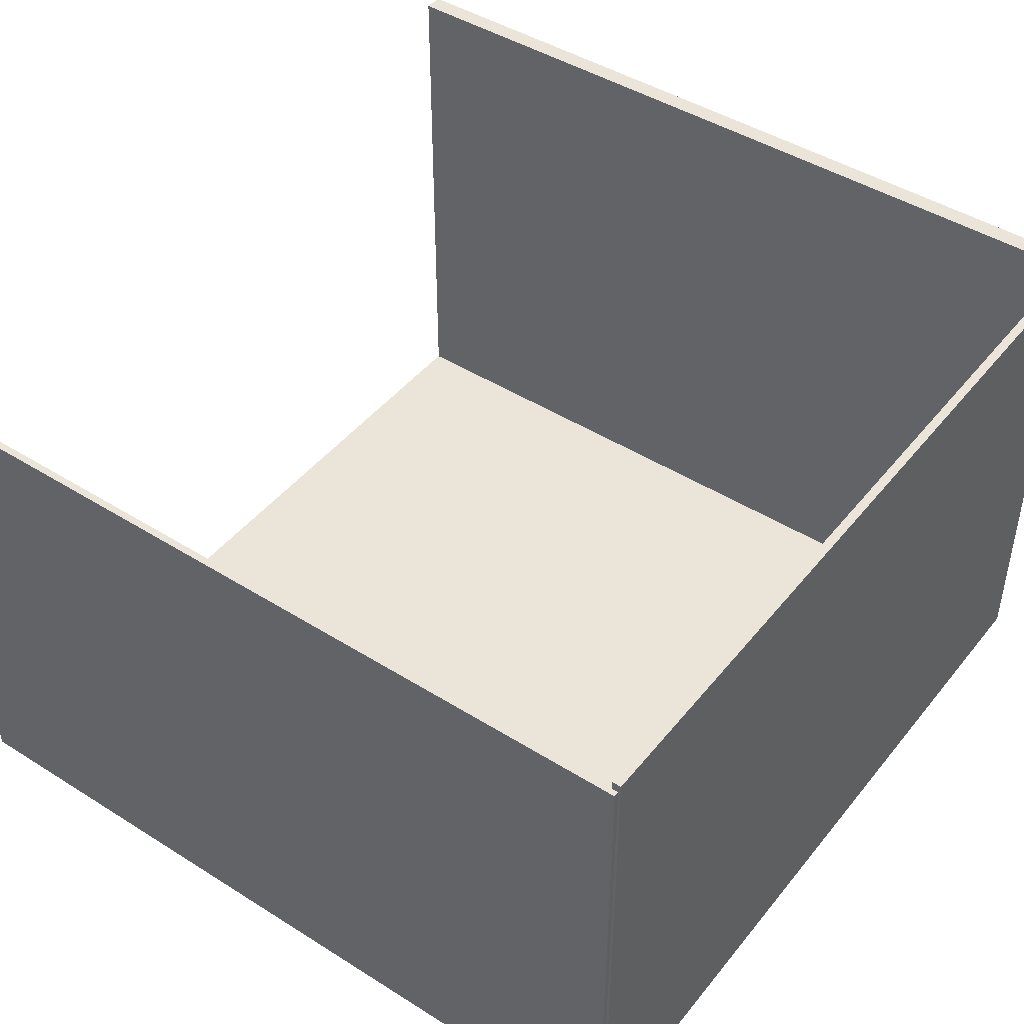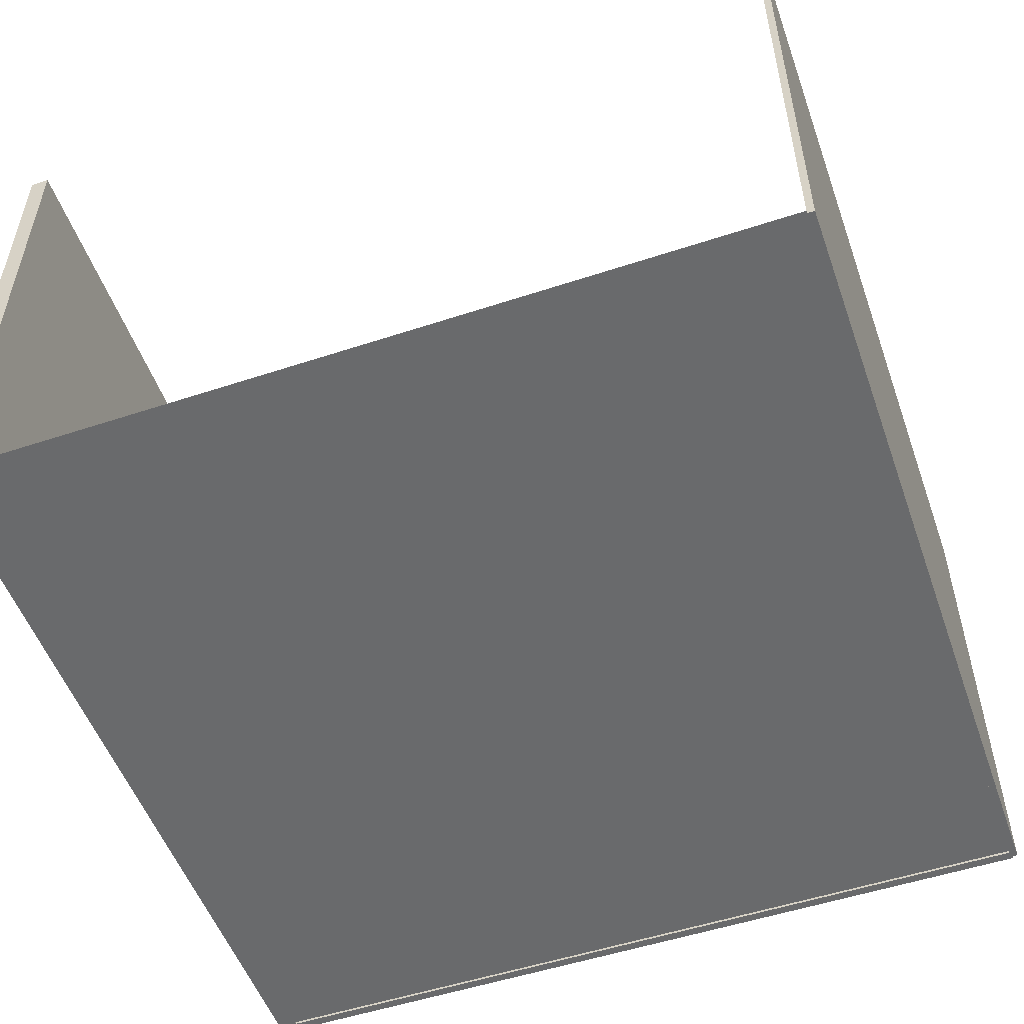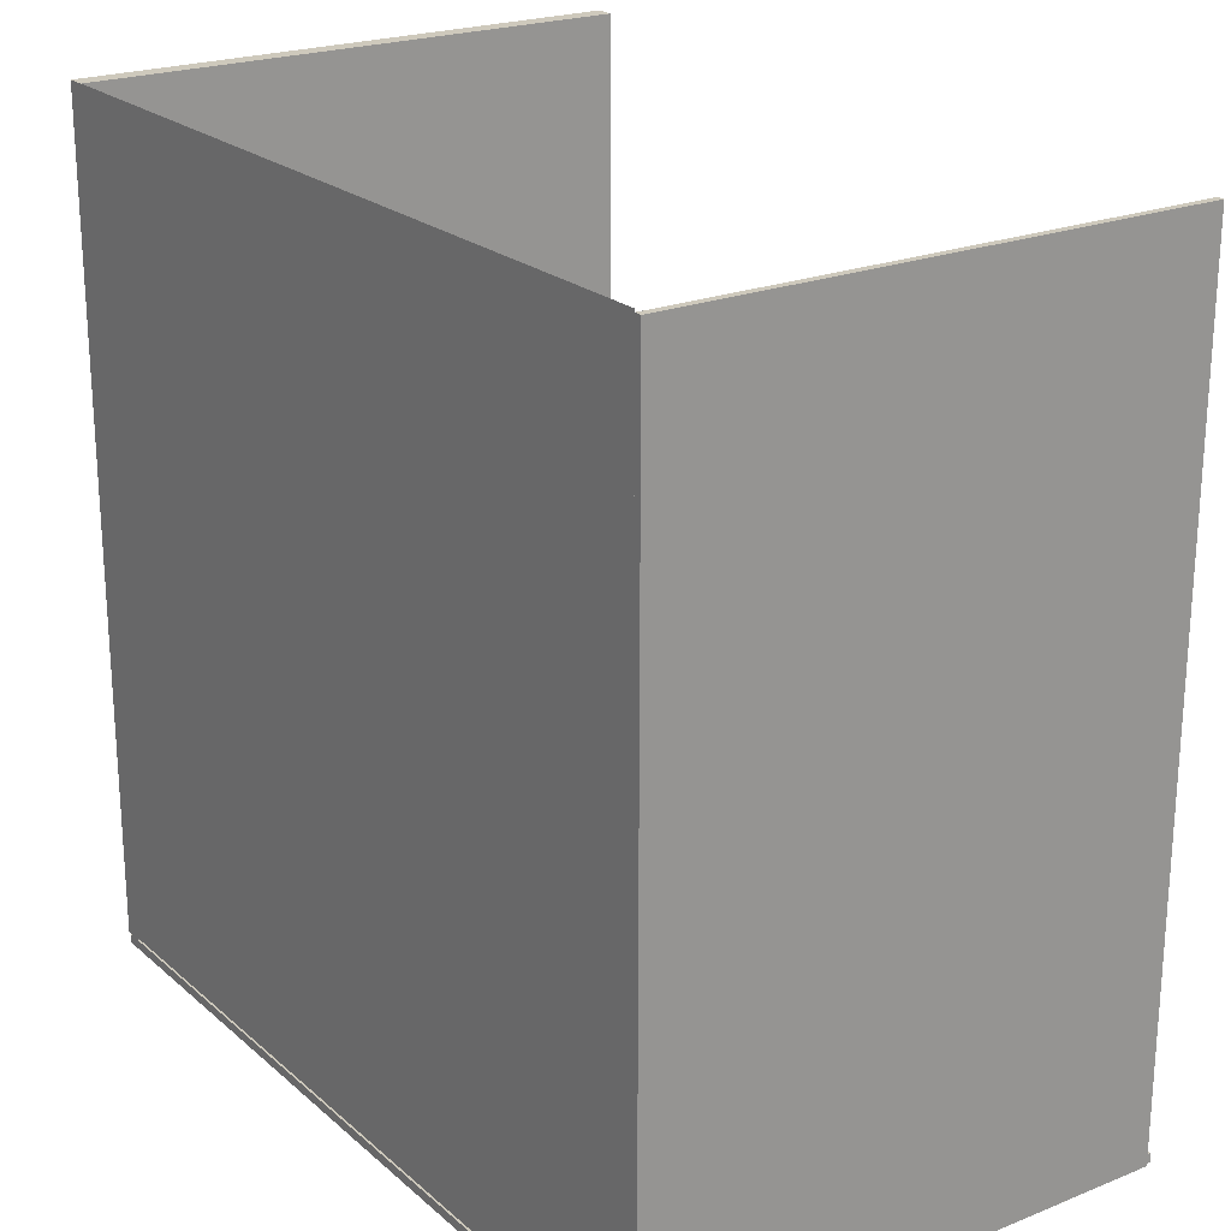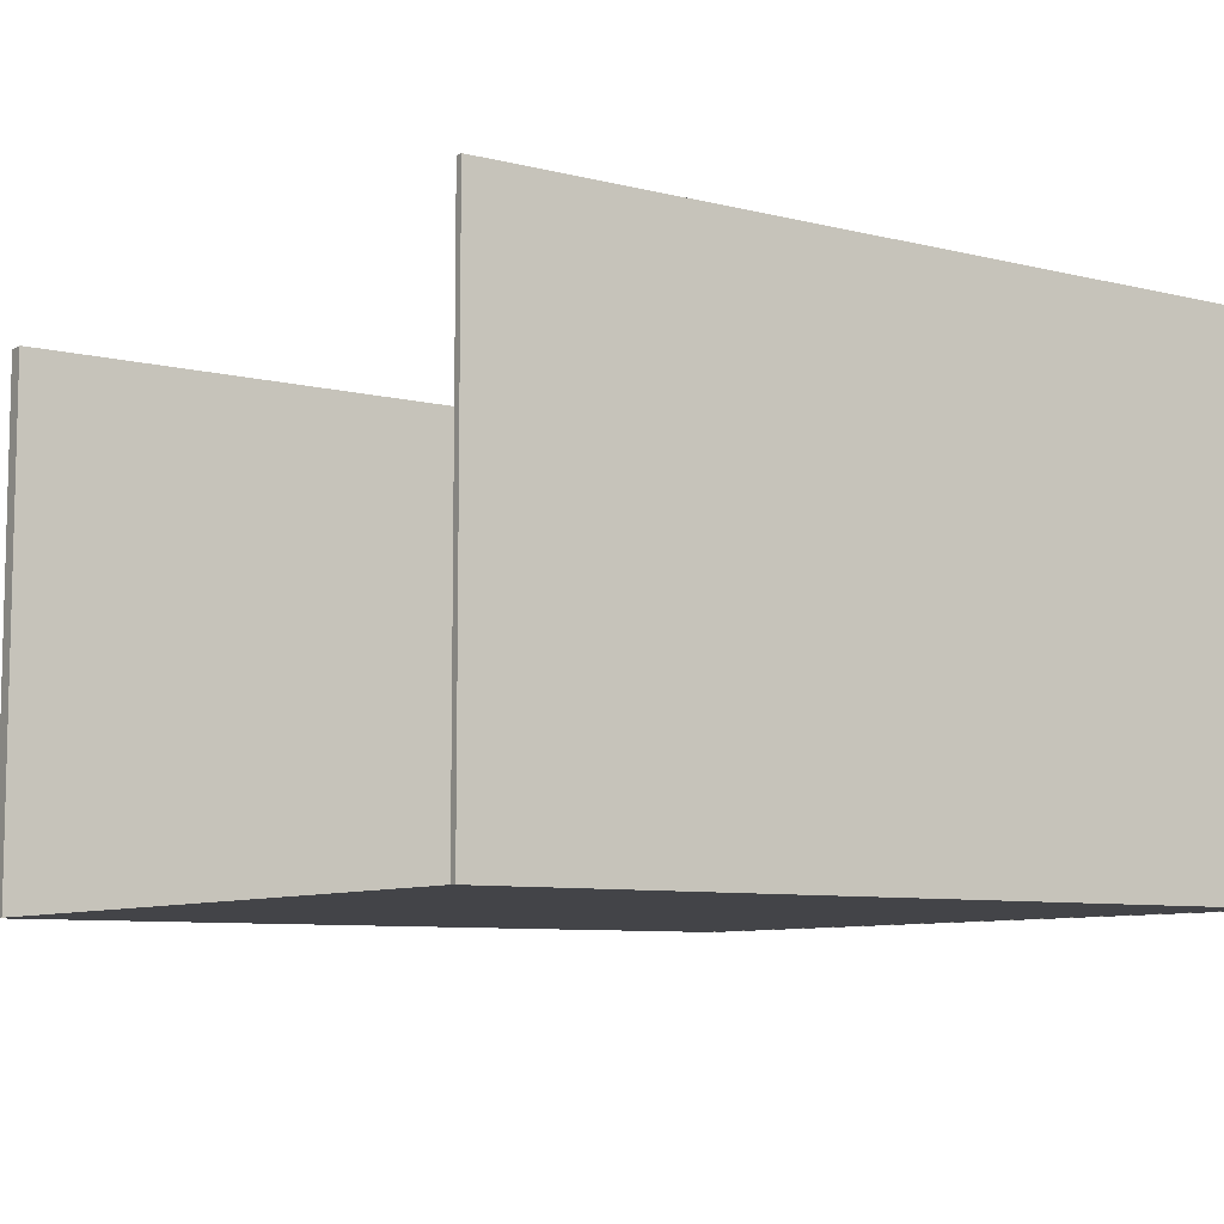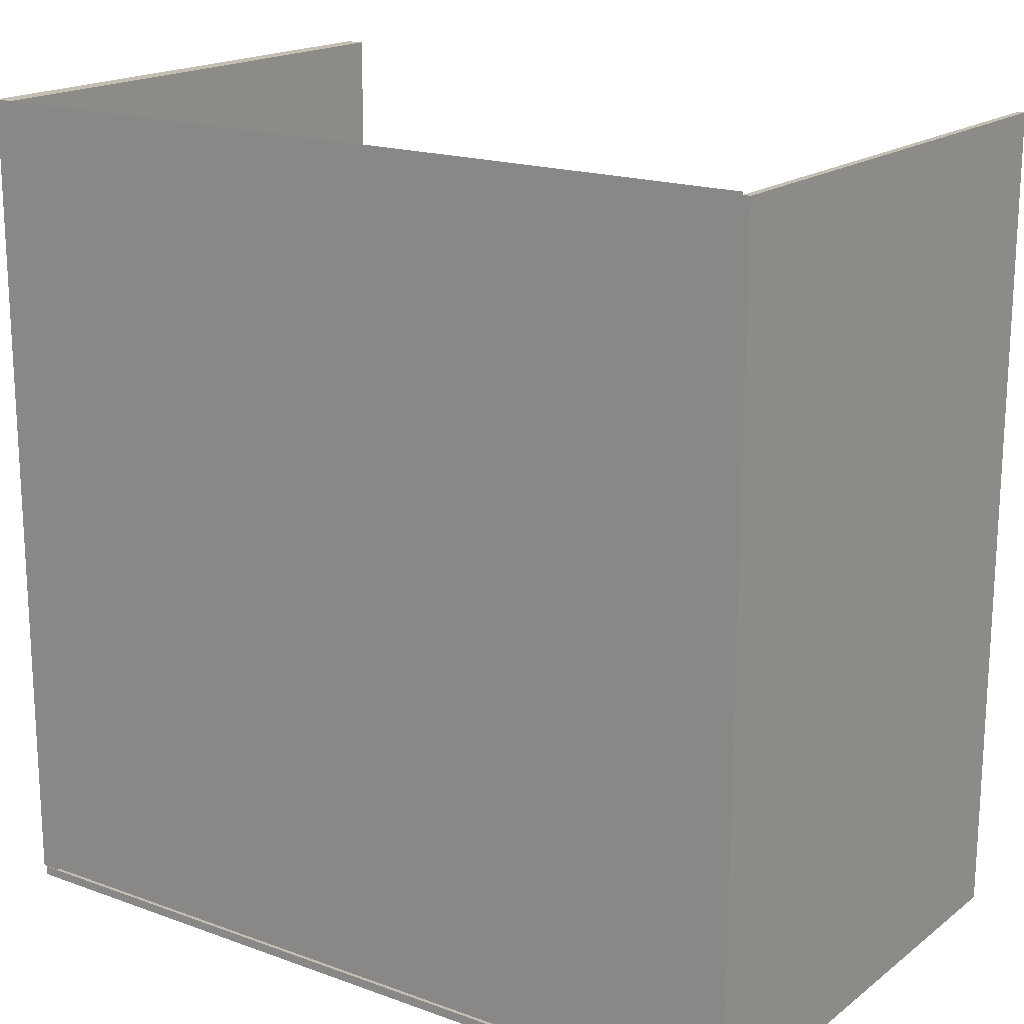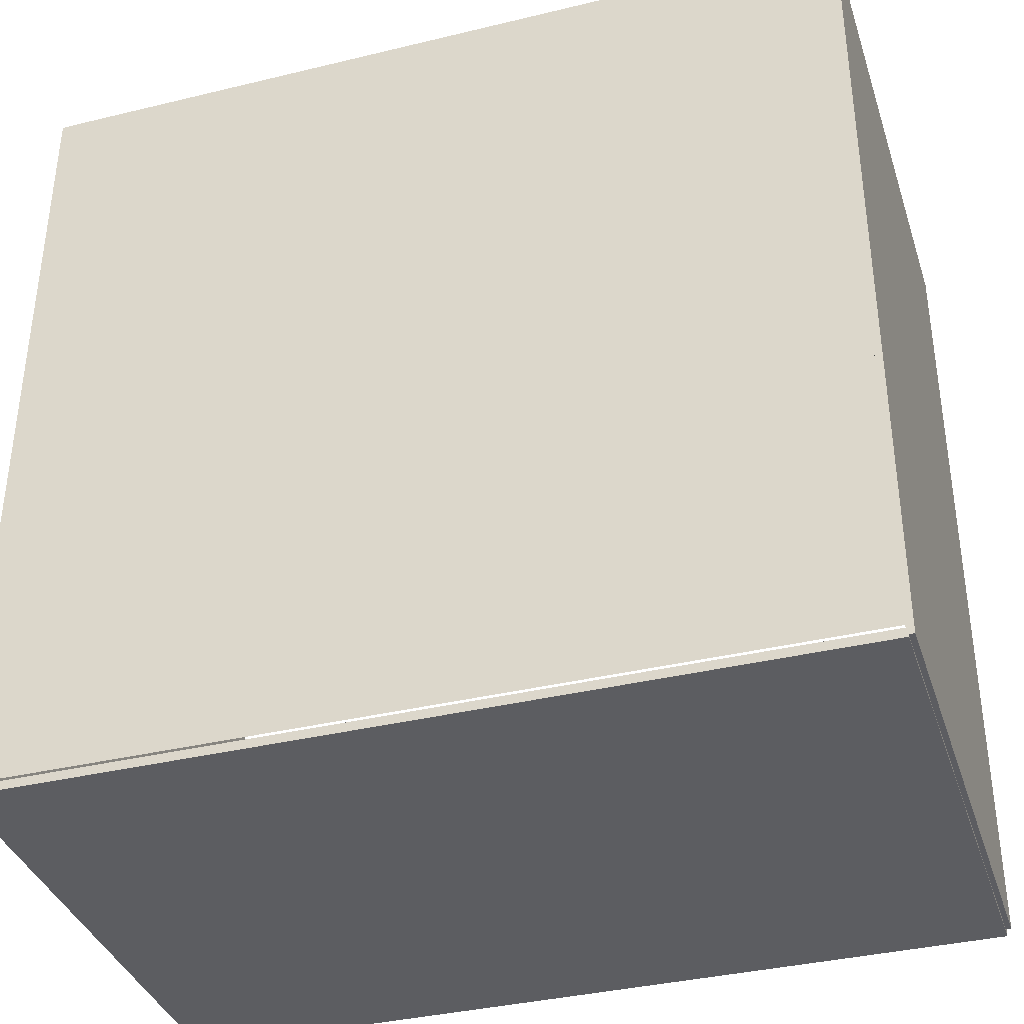
<metadata>
{"format":"obj","ext":"obj","renderer":"f3d","projection":"perspective","resolution":1024,"background":"white","views":[{"elev":45.0,"azim":126.2,"up":"+Y"},{"elev":-52.9,"azim":19.6,"up":"+Y"},{"elev":22.2,"azim":55.2,"up":"+Z"},{"elev":-8.2,"azim":56.2,"up":"+Y"},{"elev":17.9,"azim":35.1,"up":"+Z"},{"elev":-37.2,"azim":17.4,"up":"+Z"}]}
</metadata>
<code>
v  35.13 0 69.93
v  70.13 0 69.87
v  35.07 0 34.93
v  0.0659 0 35
v  70.07 0 34.87
v  -0 0 -0
v  0.1317 0 70
v  35 0 -0.0659
v  -35 0 0.0659
v  -34.93 0 35.07
v  70 0 -0.1317
v  -35.07 0 -34.93
v  -0.0659 0 -35
v  -34.87 0 70.07
v  34.93 0 -35.07
v  -70.07 0 -34.87
v  -70 0 0.1317
v  -69.93 0 35.13
v  69.93 0 -35.13
v  -70.13 0 -69.87
v  -35.13 0 -69.93
v  -0.1317 0 -70
v  -69.87 0 70.13
v  34.87 0 -70.07
v  69.87 0 -70.13
v  -72.34 0 -70.31
v  -72.34 0 -71.87
v  70.15 0 -72.14
v  70.15 0 -71.72
v  69.83 0 -71.72
v  69.83 0 -70.58
v  70.1 0 69.44
v  70.1 89.13 69.44
v  69.83 89.13 -70.58
v  70.15 89.13 -70.58
v  70.15 90.69 -70.58
v  -72.34 90.69 -70.31
v  -72.34 90.69 -71.87
v  70.15 90.69 -72.14
v  70.15 89.13 -71.72
v  71.05 0 -71.72
v  71.05 89.13 -71.72
v  71.32 0 69.44
v  71.32 89.13 69.44
v  -72.66 0 70.08
v  -72.93 0 -70.22
v  -69.69 0 -70.23
v  -69.43 0 70.07
v  -69.69 93.42 -70.23
v  -69.43 93.42 70.07
v  -72.66 93.42 70.08
v  -72.93 93.42 -70.22
o Plane001
g Plane001
f 1 2 3
f 3 4 1
f 5 3 2
f 4 3 6
f 7 1 4
f 3 5 8
f 6 9 4
f 8 6 3
f 4 10 7
f 11 8 5
f 9 6 12
f 10 4 9
f 6 8 13
f 14 7 10
f 8 11 15
f 12 16 9
f 13 12 6
f 9 17 10
f 15 13 8
f 10 18 14
f 19 15 11
f 16 12 20
f 17 9 16
f 12 13 21
f 18 10 17
f 13 15 22
f 23 14 18
f 15 19 24
f 21 20 12
f 22 21 13
f 24 22 15
f 25 24 19
f 26 27 28
f 28 29 30
f 26 28 30
f 31 26 30
f 32 33 34
f 32 34 31
f 30 32 31
f 30 31 30
f 26 31 34
f 34 35 36
f 26 34 36
f 26 36 37
f 26 37 38
f 38 27 26
f 27 38 39
f 39 28 27
f 39 36 35
f 39 35 40
f 28 39 40
f 29 28 40
f 41 30 30
f 41 30 29
f 41 29 40
f 41 40 42
f 32 30 41
f 41 43 32
f 43 44 33
f 33 32 43
f 44 42 40
f 44 40 35
f 44 35 34
f 44 34 33
f 39 38 37
f 37 36 39
f 41 42 44
f 44 43 41
f 45 46 47
f 47 48 45
f 47 49 50
f 50 48 47
f 48 50 51
f 51 45 48
f 45 51 52
f 52 46 45
f 46 52 49
f 49 47 46
f 49 52 51
f 51 50 49

</code>
